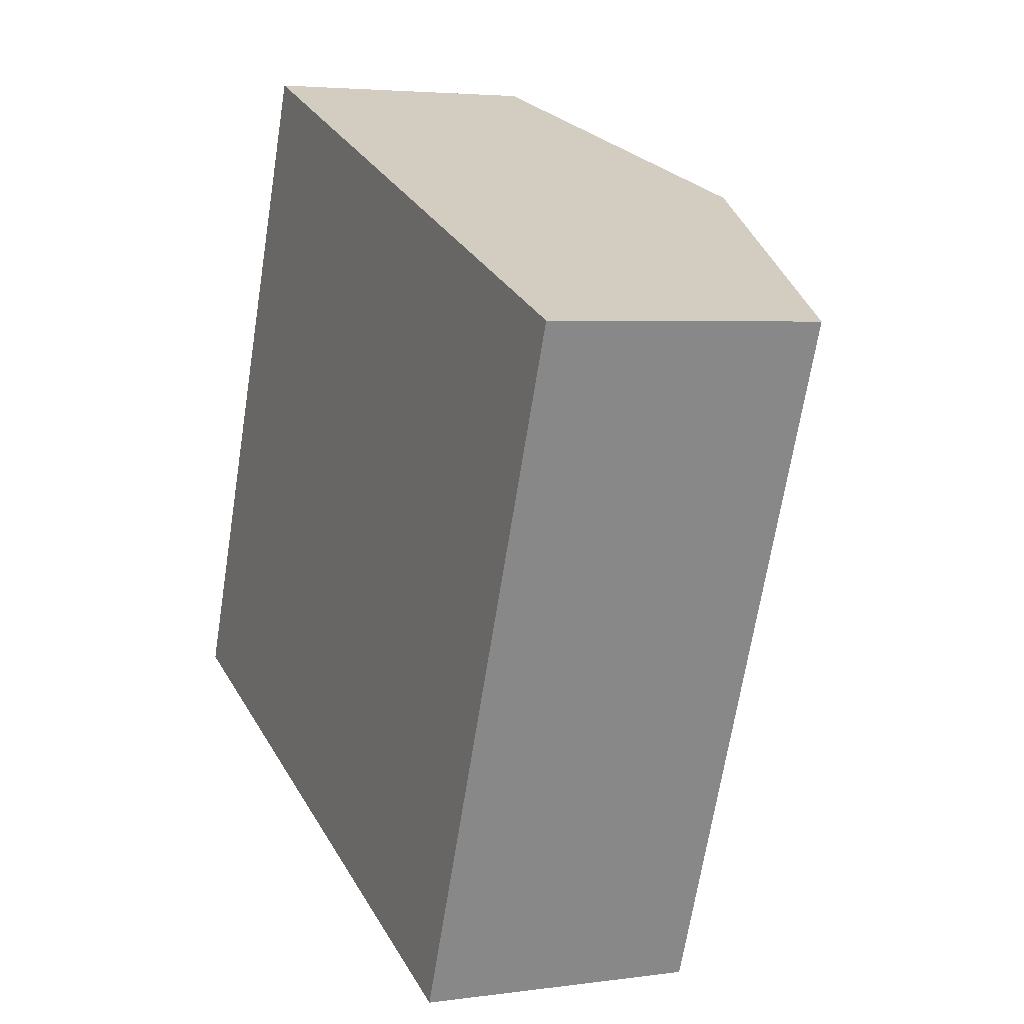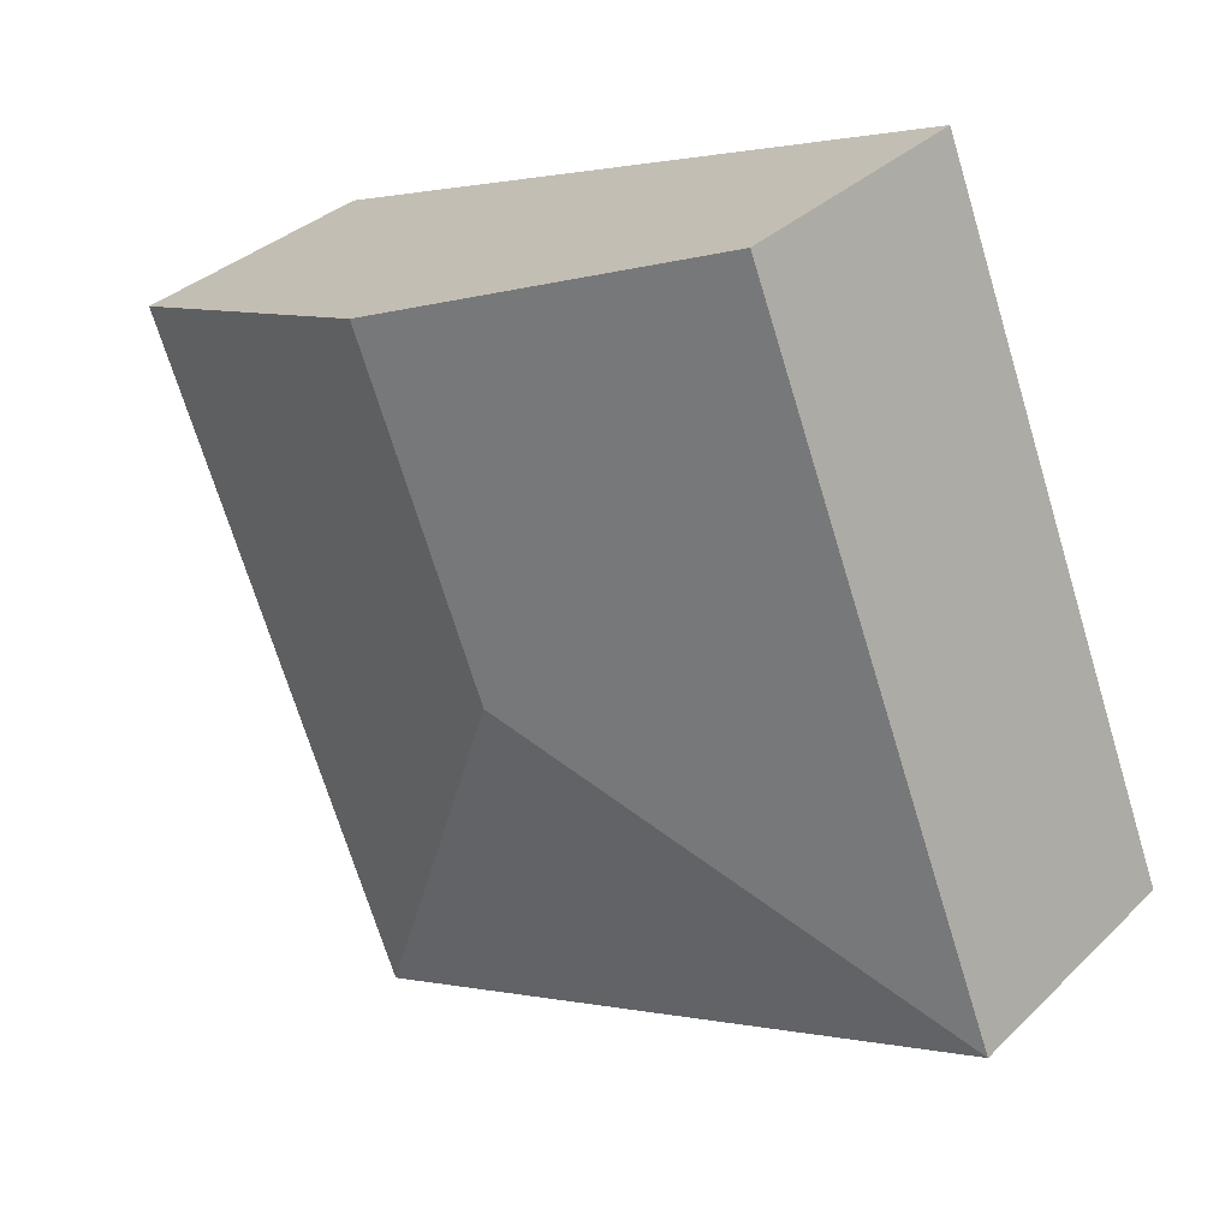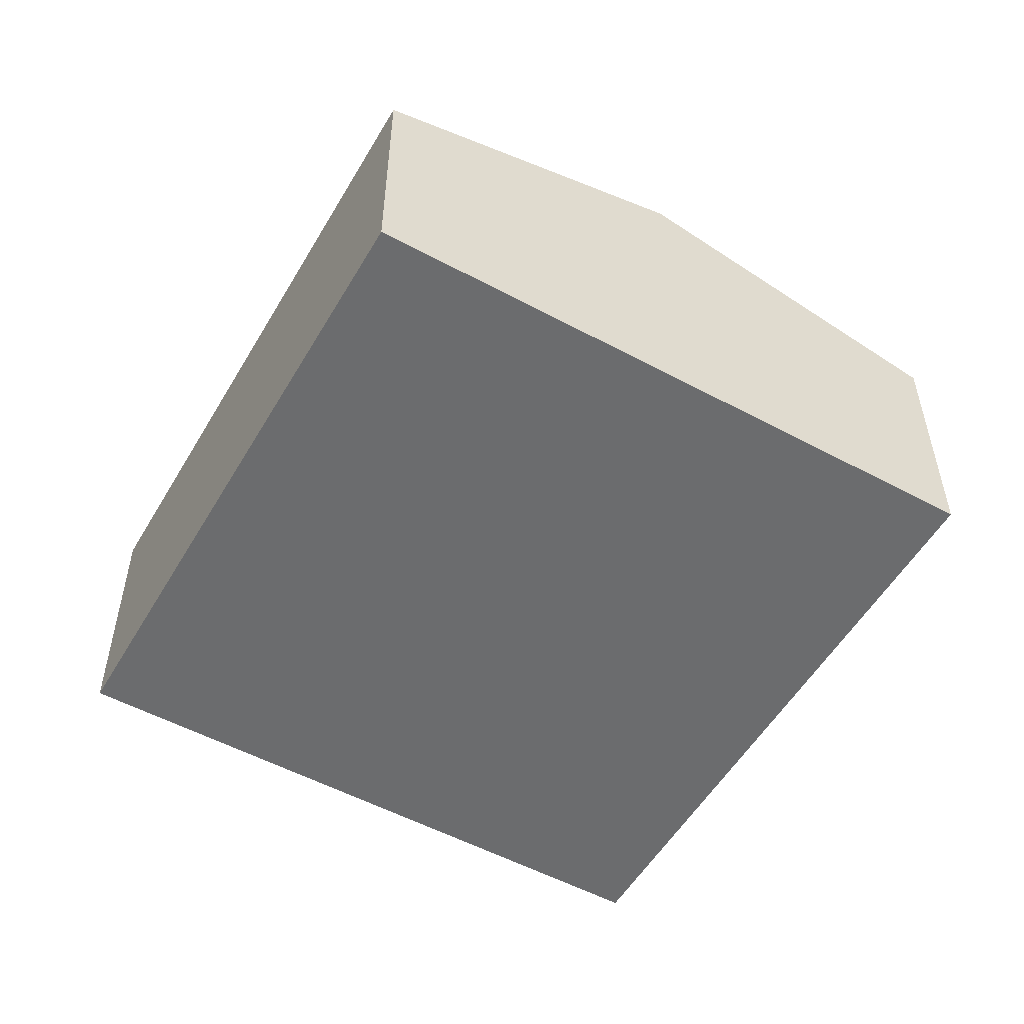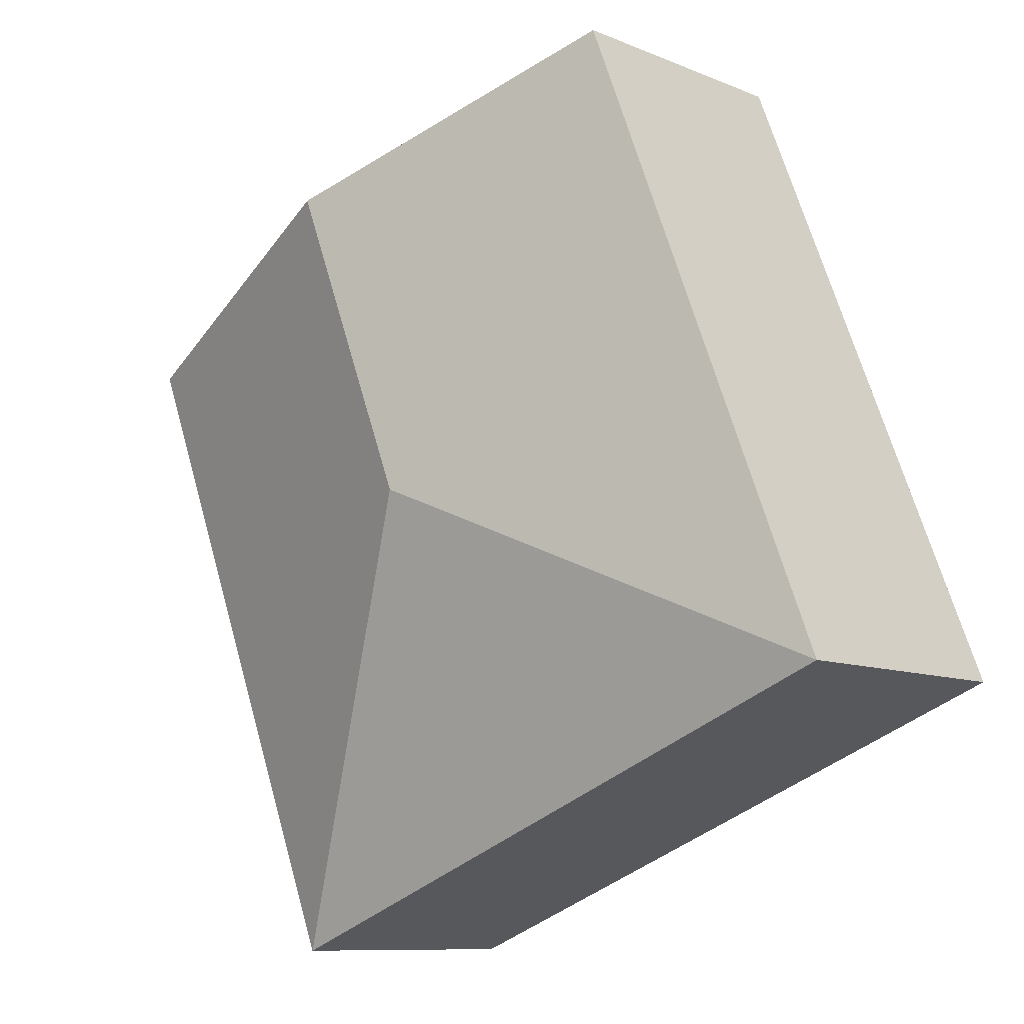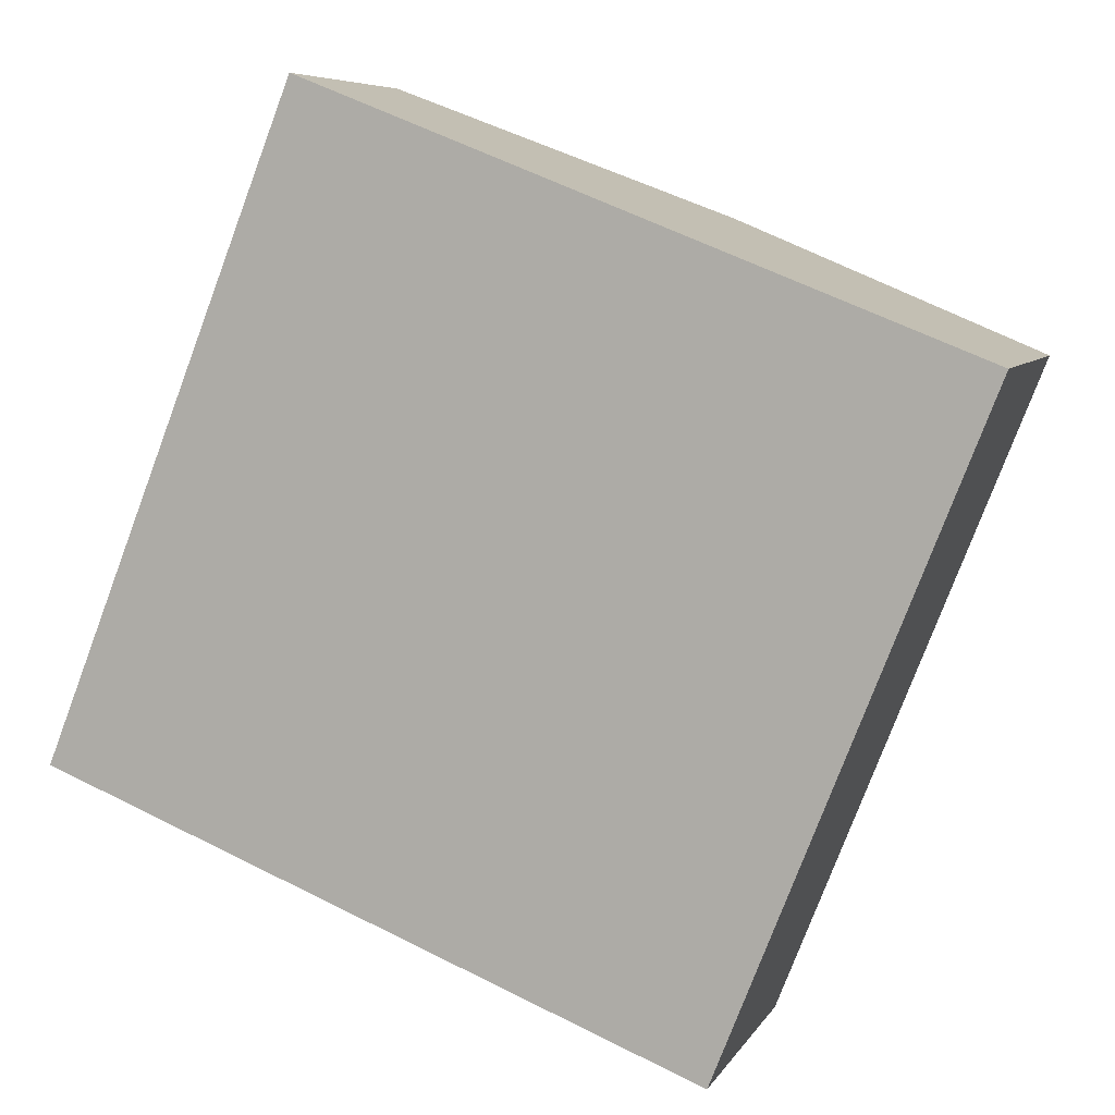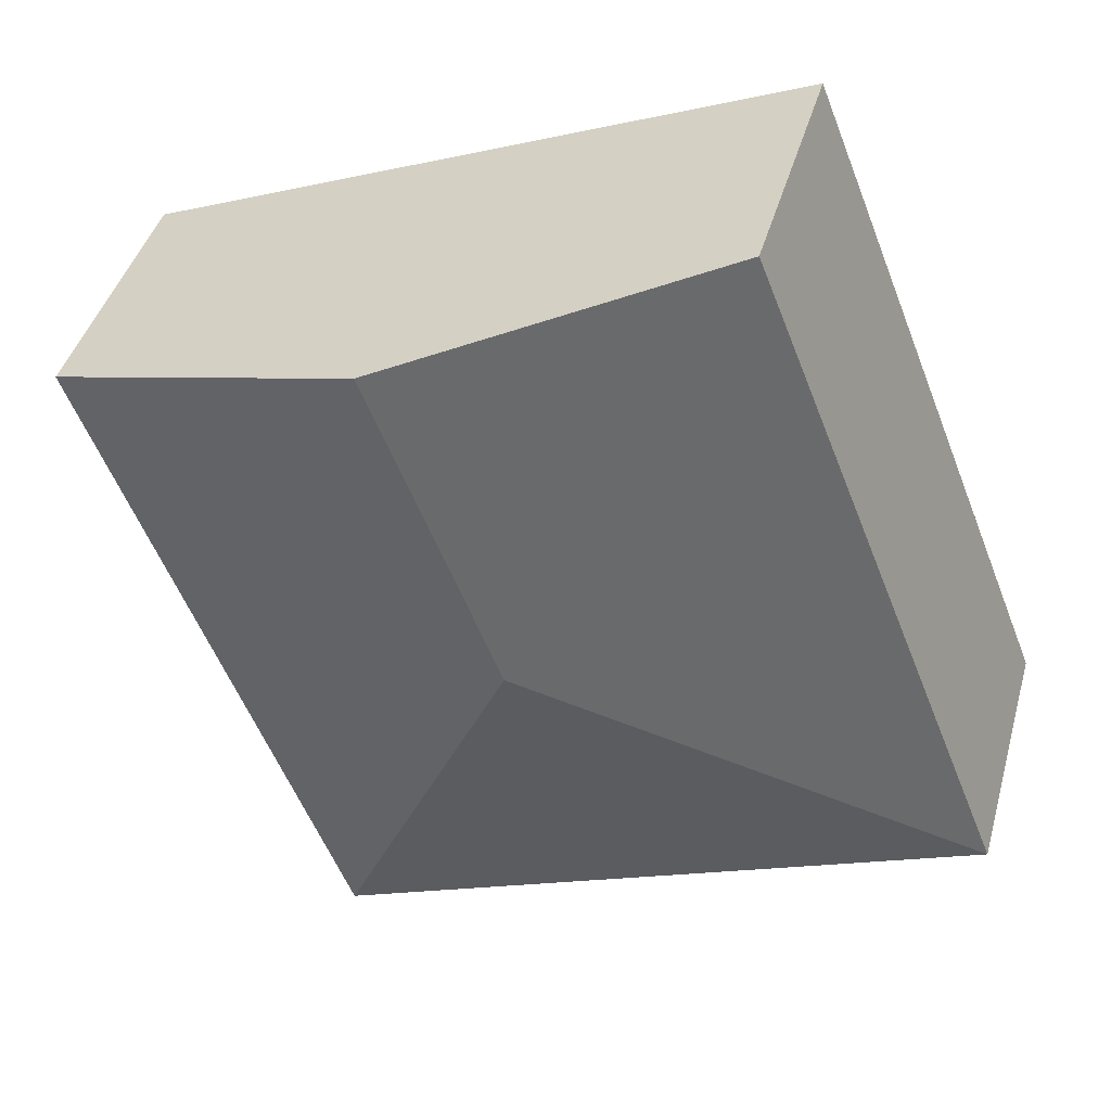
<metadata>
{"format":"obj","ext":"obj","renderer":"f3d","projection":"perspective","resolution":1024,"background":"white","views":[{"elev":4.0,"azim":65.1,"up":"+Z"},{"elev":33.7,"azim":-142.3,"up":"+Z"},{"elev":-53.6,"azim":-8.3,"up":"+Y"},{"elev":-9.6,"azim":-137.2,"up":"+Z"},{"elev":6.8,"azim":17.5,"up":"+Z"},{"elev":41.8,"azim":-164.8,"up":"+Z"}]}
</metadata>
<code>
v  5.132 3.152 4.594
v  0 2.402 1.471e-16
v  2.263 2.402 5.728
v  4.003 3.152 1.736
v  8.001 2.402 3.46
v  5.738 2.402 -2.267
v  0 0 0
v  2.263 -3.507e-16 5.728
v  5.132 -2.813e-16 4.594
v  8.001 -2.119e-16 3.46
v  5.738 1.388e-16 -2.267
g defaultobject
f 1 2 3
f 2 1 4
f 5 4 1
f 4 5 6
f 4 6 2
f 7 3 2
f 3 7 8
f 8 1 3
f 1 8 9
f 1 9 5
f 5 9 10
f 10 6 5
f 6 10 11
f 11 2 6
f 2 11 7
f 11 8 7
f 8 11 9
f 9 11 10

</code>
